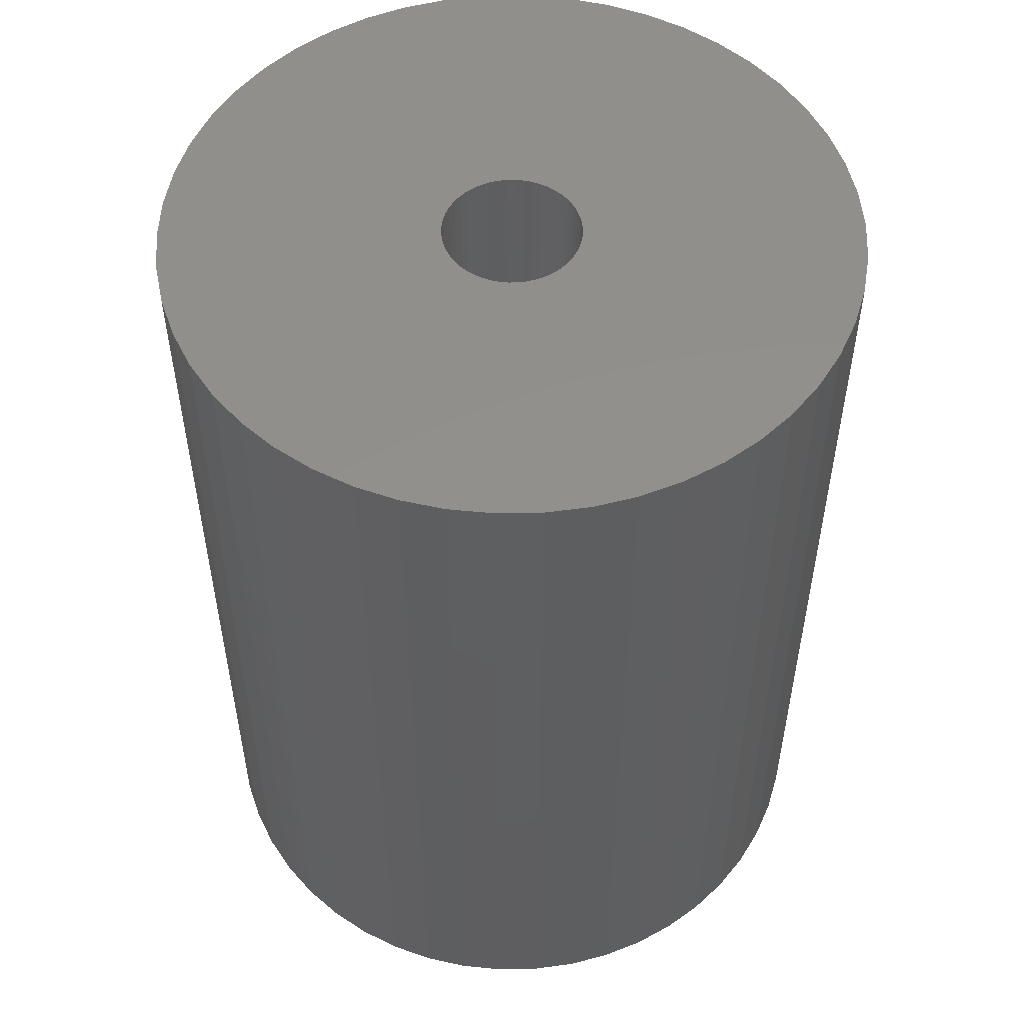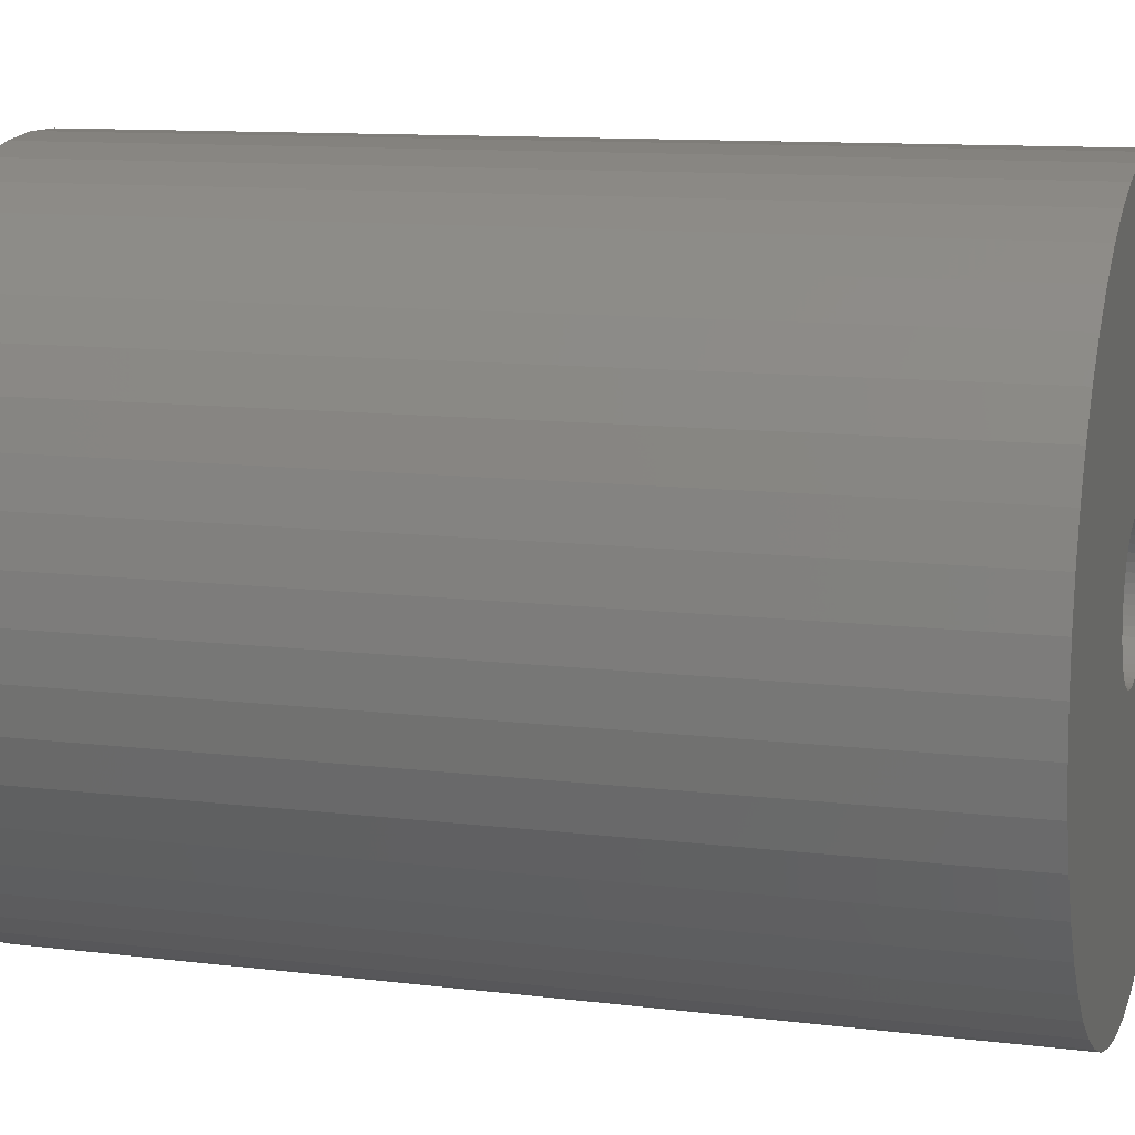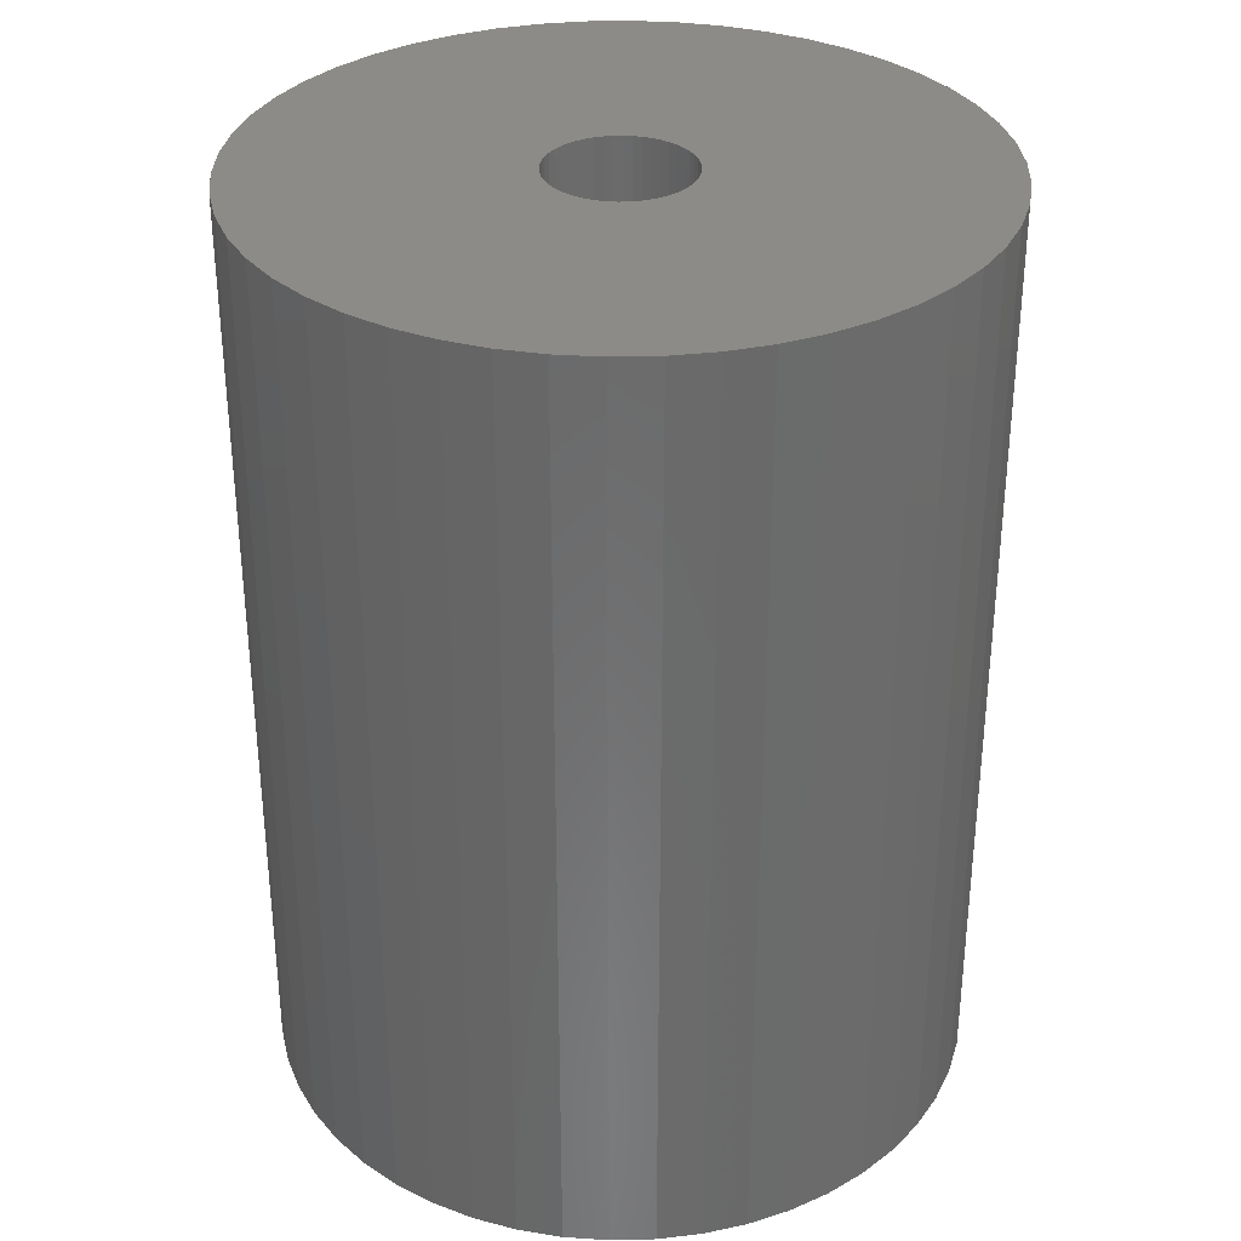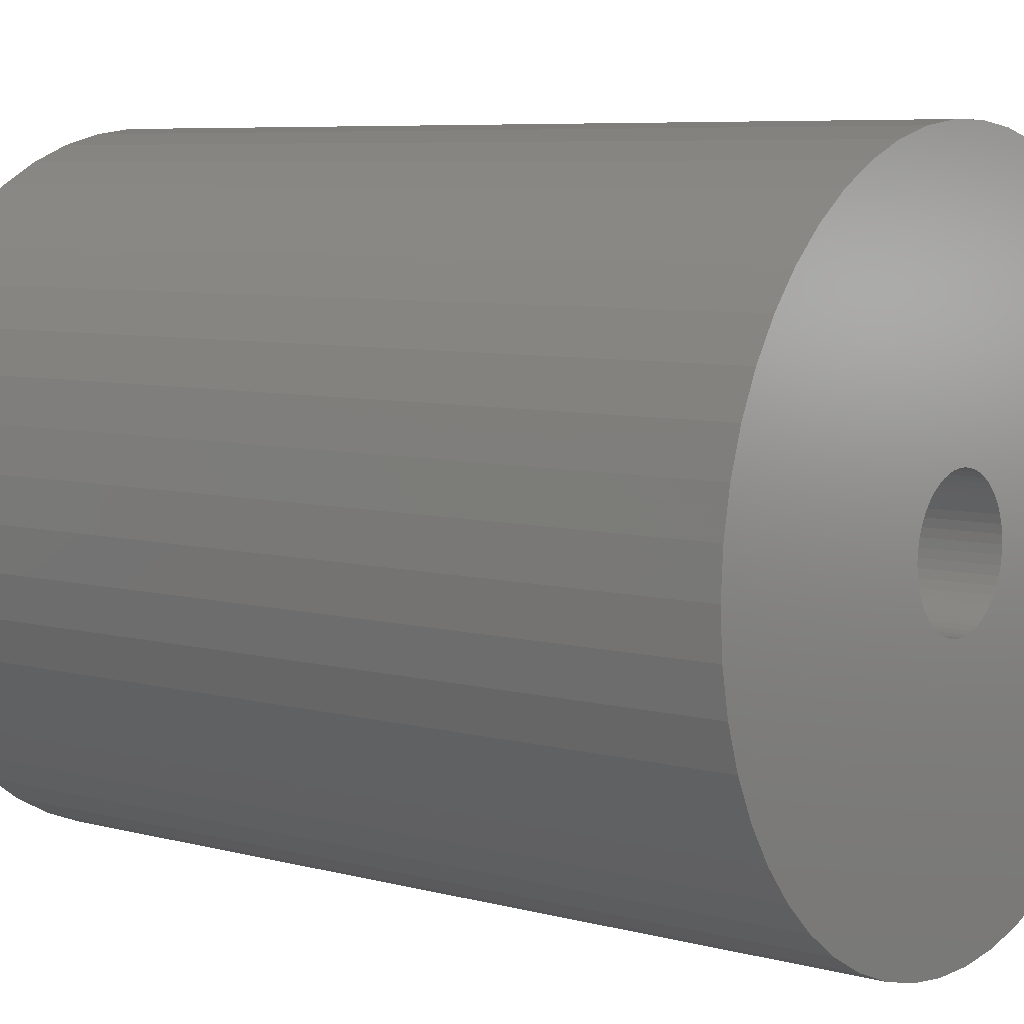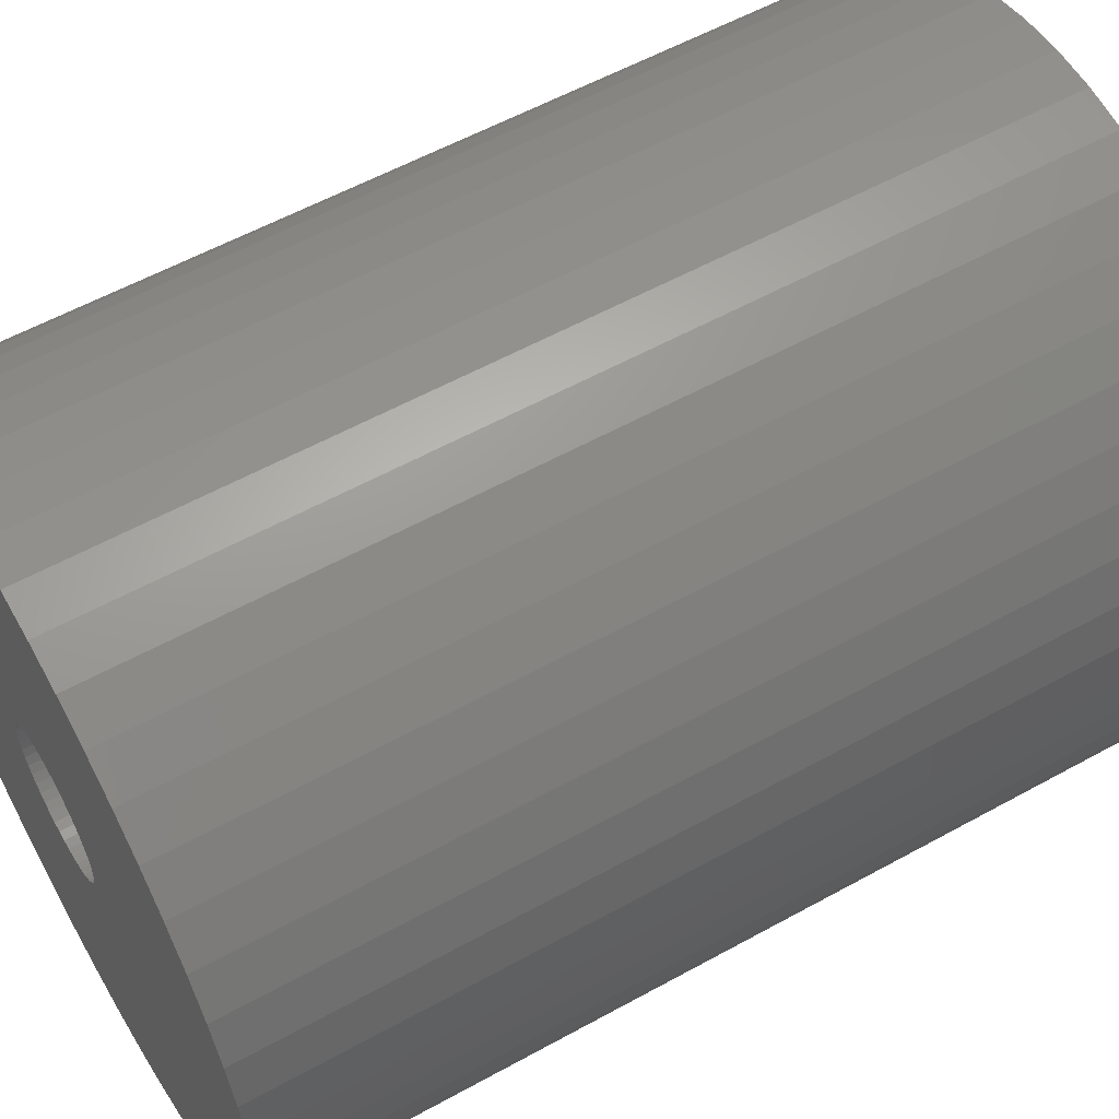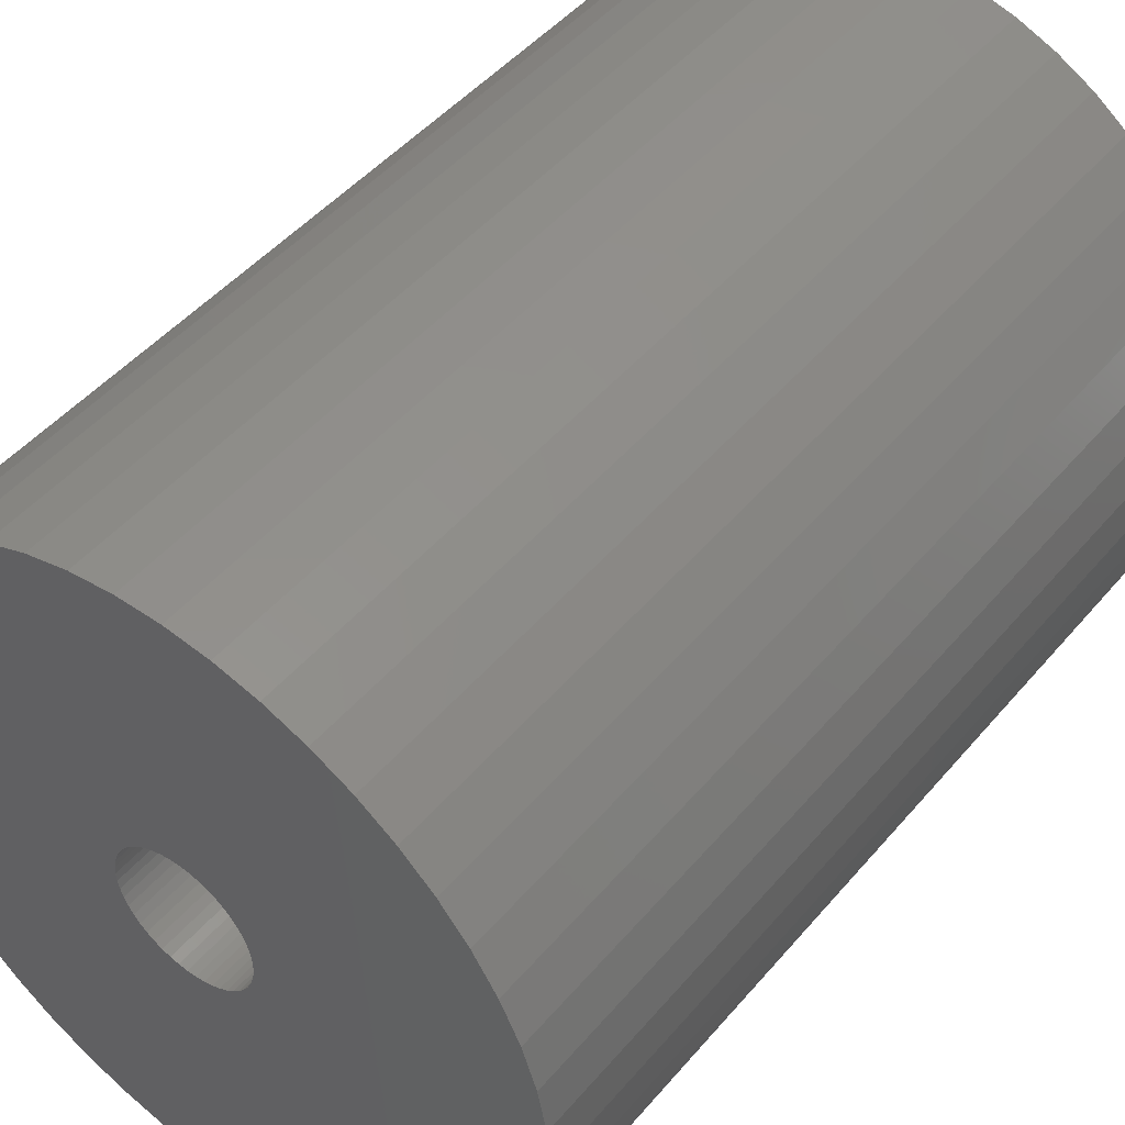
<metadata>
{"format":"stl","ext":"stl","renderer":"f3d","projection":"perspective","resolution":1024,"background":"white","views":[{"elev":53.0,"azim":63.7,"up":"+Z"},{"elev":11.1,"azim":-73.0,"up":"+Y"},{"elev":32.9,"azim":178.1,"up":"+Z"},{"elev":6.8,"azim":-52.1,"up":"+Y"},{"elev":57.3,"azim":-119.9,"up":"+Y"},{"elev":47.4,"azim":38.0,"up":"+Y"}]}
</metadata>
<code>
# stl→obj: 200 verts, 400 faces
v 12.5 0 16.5
v 12.4 1.567 -16.5
v 12.4 1.567 16.5
v 12.5 0 -16.5
v -12.5 0 -16.5
v -12.4 1.567 16.5
v -12.4 1.567 -16.5
v -12.5 0 16.5
v 0.7849 12.48 -16.5
v -0.7849 12.48 16.5
v 0.7849 12.48 16.5
v -0.7849 12.48 -16.5
v -0.7849 -12.48 -16.5
v 0.7849 -12.48 16.5
v -0.7849 -12.48 16.5
v 0.7849 -12.48 -16.5
v 9.112 8.557 -16.5
v 7.968 9.631 16.5
v 9.112 8.557 16.5
v 7.968 9.631 -16.5
v -7.968 9.631 -16.5
v -9.112 8.557 16.5
v -7.968 9.631 16.5
v -9.112 8.557 -16.5
v -3.863 11.89 -16.5
v -5.322 11.31 16.5
v -3.863 11.89 16.5
v -5.322 11.31 -16.5
v 11.62 4.602 16.5
v 10.95 6.022 -16.5
v 10.95 6.022 16.5
v 11.62 4.602 -16.5
v 12.11 3.109 -16.5
v 12.11 3.109 16.5
v 10.11 7.347 -16.5
v 10.11 7.347 16.5
v 5.322 11.31 -16.5
v 3.863 11.89 16.5
v 5.322 11.31 16.5
v 3.863 11.89 -16.5
v 2.342 12.28 16.5
v 2.342 12.28 -16.5
v 6.698 10.55 -16.5
v 6.698 10.55 16.5
v -11.62 4.602 -16.5
v -10.95 6.022 16.5
v -10.95 6.022 -16.5
v -11.62 4.602 16.5
v -10.11 7.347 -16.5
v -10.11 7.347 16.5
v -12.11 3.109 -16.5
v -12.11 3.109 16.5
v -2.342 12.28 16.5
v -2.342 12.28 -16.5
v 2.342 -12.28 16.5
v 2.342 -12.28 -16.5
v 3.863 -11.89 -16.5
v 5.322 -11.31 16.5
v 3.863 -11.89 16.5
v 5.322 -11.31 -16.5
v 2.5 0 16.5
v 2.48 0.3133 16.5
v 12.4 -1.567 16.5
v 2.421 0.6217 16.5
v 2.48 -0.3133 16.5
v 2.324 0.9203 16.5
v 12.11 -3.109 16.5
v 2.191 1.204 16.5
v 2.421 -0.6217 16.5
v 2.023 1.469 16.5
v 11.62 -4.602 16.5
v 1.822 1.711 16.5
v 2.324 -0.9203 16.5
v 1.594 1.926 16.5
v 10.95 -6.022 16.5
v 1.34 2.111 16.5
v 2.191 -1.204 16.5
v 1.064 2.262 16.5
v 10.11 -7.347 16.5
v 2.023 -1.469 16.5
v 0.7725 2.378 16.5
v 0.4685 2.456 16.5
v 0.157 2.495 16.5
v -0.157 2.495 16.5
v -0.4685 2.456 16.5
v -0.7725 2.378 16.5
v -1.064 2.262 16.5
v -1.34 2.111 16.5
v -6.698 10.55 16.5
v -1.594 1.926 16.5
v -1.822 1.711 16.5
v -2.023 1.469 16.5
v 9.112 -8.557 16.5
v 1.822 -1.711 16.5
v 7.968 -9.631 16.5
v 1.594 -1.926 16.5
v 6.698 -10.55 16.5
v 1.34 -2.111 16.5
v 1.064 -2.262 16.5
v 0.7725 -2.378 16.5
v 0.4685 -2.456 16.5
v 0.157 -2.495 16.5
v -0.157 -2.495 16.5
v -0.4685 -2.456 16.5
v -2.342 -12.28 16.5
v -0.7725 -2.378 16.5
v -3.863 -11.89 16.5
v -1.064 -2.262 16.5
v -5.322 -11.31 16.5
v -1.34 -2.111 16.5
v -6.698 -10.55 16.5
v -1.594 -1.926 16.5
v -7.968 -9.631 16.5
v -1.822 -1.711 16.5
v -9.112 -8.557 16.5
v -2.023 -1.469 16.5
v -10.11 -7.347 16.5
v -2.191 -1.204 16.5
v -10.95 -6.022 16.5
v -2.324 -0.9203 16.5
v -11.62 -4.602 16.5
v -2.421 -0.6217 16.5
v -12.11 -3.109 16.5
v -2.48 -0.3133 16.5
v -12.4 -1.567 16.5
v -2.5 0 16.5
v -2.191 1.204 16.5
v -2.324 0.9203 16.5
v -2.421 0.6217 16.5
v -2.48 0.3133 16.5
v -6.698 10.55 -16.5
v 12.4 -1.567 -16.5
v 6.698 -10.55 -16.5
v 7.968 -9.631 -16.5
v 9.112 -8.557 -16.5
v 12.11 -3.109 -16.5
v -10.95 -6.022 -16.5
v -11.62 -4.602 -16.5
v 2.5 0 -16.5
v 2.48 -0.3133 -16.5
v 2.421 -0.6217 -16.5
v 11.62 -4.602 -16.5
v 2.48 0.3133 -16.5
v 2.324 -0.9203 -16.5
v 10.95 -6.022 -16.5
v 2.191 -1.204 -16.5
v 10.11 -7.347 -16.5
v 2.421 0.6217 -16.5
v 2.023 -1.469 -16.5
v 1.822 -1.711 -16.5
v 2.324 0.9203 -16.5
v 1.594 -1.926 -16.5
v 1.34 -2.111 -16.5
v 2.191 1.204 -16.5
v 1.064 -2.262 -16.5
v 2.023 1.469 -16.5
v 0.7725 -2.378 -16.5
v 0.4685 -2.456 -16.5
v 0.157 -2.495 -16.5
v -0.157 -2.495 -16.5
v -0.4685 -2.456 -16.5
v -2.342 -12.28 -16.5
v -0.7725 -2.378 -16.5
v -3.863 -11.89 -16.5
v -1.064 -2.262 -16.5
v -5.322 -11.31 -16.5
v -1.34 -2.111 -16.5
v -6.698 -10.55 -16.5
v -1.594 -1.926 -16.5
v -7.968 -9.631 -16.5
v -1.822 -1.711 -16.5
v -9.112 -8.557 -16.5
v -2.023 -1.469 -16.5
v -10.11 -7.347 -16.5
v 1.822 1.711 -16.5
v 1.594 1.926 -16.5
v 1.34 2.111 -16.5
v 1.064 2.262 -16.5
v 0.7725 2.378 -16.5
v 0.4685 2.456 -16.5
v 0.157 2.495 -16.5
v -0.157 2.495 -16.5
v -0.4685 2.456 -16.5
v -0.7725 2.378 -16.5
v -1.064 2.262 -16.5
v -1.34 2.111 -16.5
v -1.594 1.926 -16.5
v -1.822 1.711 -16.5
v -2.023 1.469 -16.5
v -2.191 1.204 -16.5
v -2.324 0.9203 -16.5
v -2.421 0.6217 -16.5
v -2.48 0.3133 -16.5
v -2.5 0 -16.5
v -2.191 -1.204 -16.5
v -2.324 -0.9203 -16.5
v -2.421 -0.6217 -16.5
v -12.11 -3.109 -16.5
v -2.48 -0.3133 -16.5
v -12.4 -1.567 -16.5
f 1 2 3
f 2 1 4
f 5 6 7
f 6 5 8
f 9 10 11
f 10 9 12
f 13 14 15
f 14 13 16
f 17 18 19
f 18 17 20
f 21 22 23
f 22 21 24
f 25 26 27
f 26 25 28
f 29 30 31
f 30 29 32
f 3 33 34
f 33 3 2
f 31 35 36
f 35 31 30
f 37 38 39
f 38 37 40
f 40 41 38
f 41 40 42
f 43 39 44
f 39 43 37
f 45 46 47
f 46 45 48
f 49 22 24
f 22 49 50
f 51 48 45
f 48 51 52
f 12 53 10
f 53 12 54
f 16 55 14
f 55 16 56
f 57 58 59
f 58 57 60
f 34 32 29
f 32 34 33
f 36 17 19
f 17 36 35
f 42 11 41
f 11 42 9
f 20 44 18
f 44 20 43
f 47 50 49
f 50 47 46
f 7 52 51
f 52 7 6
f 61 1 3
f 62 3 34
f 1 61 63
f 64 34 29
f 65 63 61
f 66 29 31
f 63 65 67
f 68 31 36
f 69 67 65
f 70 36 19
f 67 69 71
f 72 19 18
f 73 71 69
f 74 18 44
f 71 73 75
f 76 44 39
f 77 75 73
f 78 39 38
f 75 77 79
f 80 79 77
f 3 62 61
f 34 64 62
f 81 38 41
f 29 66 64
f 31 68 66
f 36 70 68
f 19 72 70
f 18 74 72
f 44 76 74
f 39 78 76
f 82 41 11
f 38 81 78
f 41 82 81
f 11 83 82
f 11 84 83
f 10 84 11
f 84 10 85
f 53 85 10
f 85 53 86
f 27 86 53
f 86 27 87
f 26 87 27
f 87 26 88
f 89 88 26
f 88 89 90
f 23 90 89
f 90 23 91
f 22 91 23
f 91 22 92
f 50 92 22
f 79 80 93
f 94 93 80
f 93 94 95
f 96 95 94
f 95 96 97
f 98 97 96
f 97 98 58
f 99 58 98
f 58 99 59
f 100 59 99
f 59 100 55
f 101 55 100
f 55 101 14
f 102 14 101
f 103 14 102
f 15 103 104
f 105 104 106
f 103 15 14
f 107 106 108
f 109 108 110
f 111 110 112
f 113 112 114
f 115 114 116
f 117 116 118
f 119 118 120
f 104 105 15
f 121 120 122
f 123 122 124
f 125 124 126
f 92 50 127
f 106 107 105
f 46 127 50
f 108 109 107
f 127 46 128
f 110 111 109
f 48 128 46
f 112 113 111
f 128 48 129
f 114 115 113
f 52 129 48
f 116 117 115
f 129 52 130
f 118 119 117
f 6 130 52
f 120 121 119
f 130 6 126
f 122 123 121
f 8 126 6
f 124 125 123
f 126 8 125
f 28 89 26
f 89 28 131
f 131 23 89
f 23 131 21
f 54 27 53
f 27 54 25
f 63 4 1
f 4 63 132
f 60 97 58
f 97 60 133
f 134 93 95
f 93 134 135
f 67 132 63
f 132 67 136
f 137 121 138
f 121 137 119
f 139 4 132
f 140 132 136
f 4 139 2
f 141 136 142
f 143 2 139
f 144 142 145
f 2 143 33
f 146 145 147
f 148 33 143
f 149 147 135
f 33 148 32
f 150 135 134
f 151 32 148
f 152 134 133
f 32 151 30
f 153 133 60
f 154 30 151
f 155 60 57
f 30 154 35
f 156 35 154
f 132 140 139
f 136 141 140
f 157 57 56
f 142 144 141
f 145 146 144
f 147 149 146
f 135 150 149
f 134 152 150
f 133 153 152
f 60 155 153
f 158 56 16
f 57 157 155
f 56 158 157
f 16 159 158
f 16 160 159
f 13 160 16
f 160 13 161
f 162 161 13
f 161 162 163
f 164 163 162
f 163 164 165
f 166 165 164
f 165 166 167
f 168 167 166
f 167 168 169
f 170 169 168
f 169 170 171
f 172 171 170
f 171 172 173
f 174 173 172
f 35 156 17
f 175 17 156
f 17 175 20
f 176 20 175
f 20 176 43
f 177 43 176
f 43 177 37
f 178 37 177
f 37 178 40
f 179 40 178
f 40 179 42
f 180 42 179
f 42 180 9
f 181 9 180
f 182 9 181
f 12 182 183
f 54 183 184
f 182 12 9
f 25 184 185
f 28 185 186
f 131 186 187
f 21 187 188
f 24 188 189
f 49 189 190
f 47 190 191
f 183 54 12
f 45 191 192
f 51 192 193
f 7 193 194
f 173 174 195
f 184 25 54
f 137 195 174
f 185 28 25
f 195 137 196
f 186 131 28
f 138 196 137
f 187 21 131
f 196 138 197
f 188 24 21
f 198 197 138
f 189 49 24
f 197 198 199
f 190 47 49
f 200 199 198
f 191 45 47
f 199 200 194
f 192 51 45
f 5 194 200
f 193 7 51
f 194 5 7
f 93 147 79
f 147 93 135
f 75 142 71
f 142 75 145
f 138 123 198
f 123 138 121
f 56 59 55
f 59 56 57
f 79 145 75
f 145 79 147
f 133 95 97
f 95 133 134
f 71 136 67
f 136 71 142
f 162 15 105
f 15 162 13
f 166 107 109
f 107 166 164
f 164 105 107
f 105 164 162
f 172 117 174
f 117 172 115
f 172 113 115
f 113 172 170
f 198 125 200
f 125 198 123
f 200 8 5
f 8 200 125
f 174 119 137
f 119 174 117
f 168 109 111
f 109 168 166
f 170 111 113
f 111 170 168
f 139 62 143
f 62 139 61
f 126 193 130
f 193 126 194
f 182 83 84
f 83 182 181
f 159 103 102
f 103 159 160
f 176 72 74
f 72 176 175
f 188 90 91
f 90 188 187
f 185 86 87
f 86 185 184
f 151 68 154
f 68 151 66
f 179 78 81
f 78 179 178
f 180 81 82
f 81 180 179
f 178 76 78
f 76 178 177
f 128 190 127
f 190 128 191
f 183 84 85
f 84 183 182
f 158 102 101
f 102 158 159
f 148 66 151
f 66 148 64
f 143 64 148
f 64 143 62
f 156 72 175
f 72 156 70
f 154 70 156
f 70 154 68
f 181 82 83
f 82 181 180
f 177 74 76
f 74 177 176
f 127 189 92
f 189 127 190
f 92 188 91
f 188 92 189
f 129 191 128
f 191 129 192
f 130 192 129
f 192 130 193
f 186 87 88
f 87 186 185
f 187 88 90
f 88 187 186
f 184 85 86
f 85 184 183
f 140 61 139
f 61 140 65
f 146 73 144
f 73 146 77
f 169 114 112
f 114 169 171
f 118 196 120
f 196 118 195
f 116 195 118
f 195 116 173
f 153 99 98
f 99 153 155
f 144 69 141
f 69 144 73
f 114 173 116
f 173 114 171
f 122 199 124
f 199 122 197
f 124 194 126
f 194 124 199
f 120 197 122
f 197 120 196
f 150 96 94
f 96 150 152
f 155 100 99
f 100 155 157
f 157 101 100
f 101 157 158
f 141 65 140
f 65 141 69
f 149 77 146
f 77 149 80
f 150 80 149
f 80 150 94
f 161 106 104
f 106 161 163
f 152 98 96
f 98 152 153
f 160 104 103
f 104 160 161
f 167 112 110
f 112 167 169
f 163 108 106
f 108 163 165
f 165 110 108
f 110 165 167

</code>
